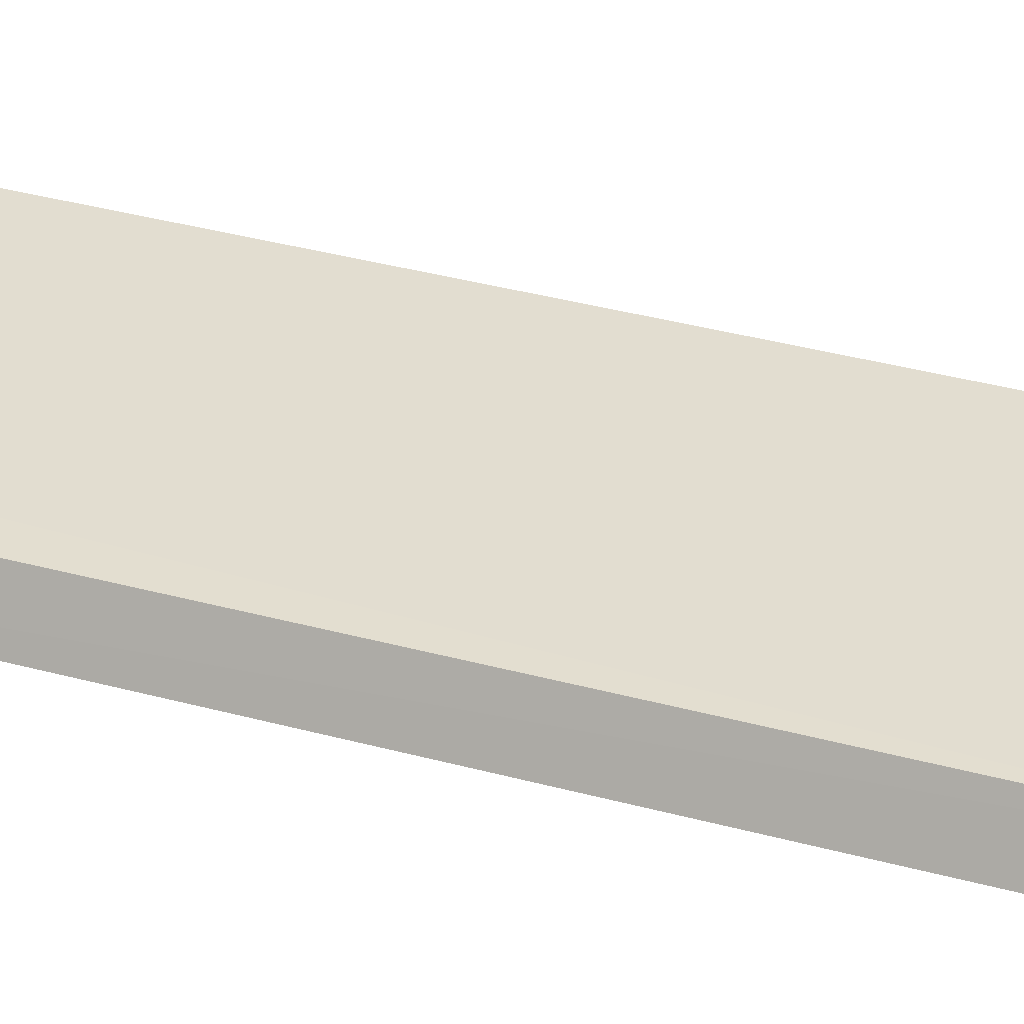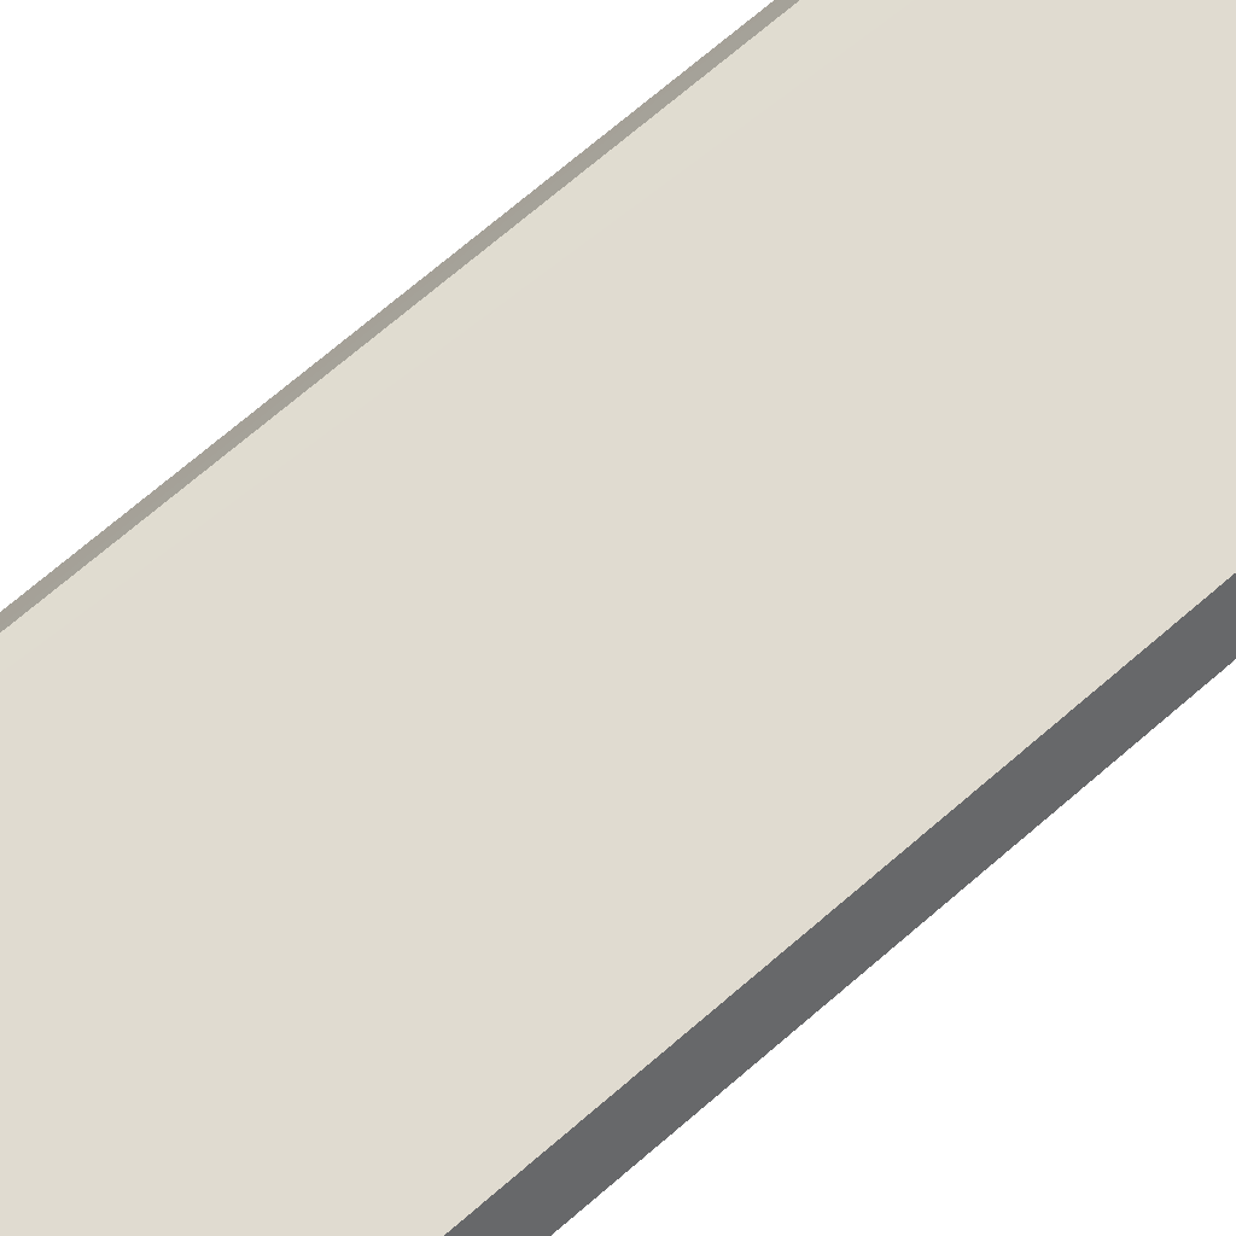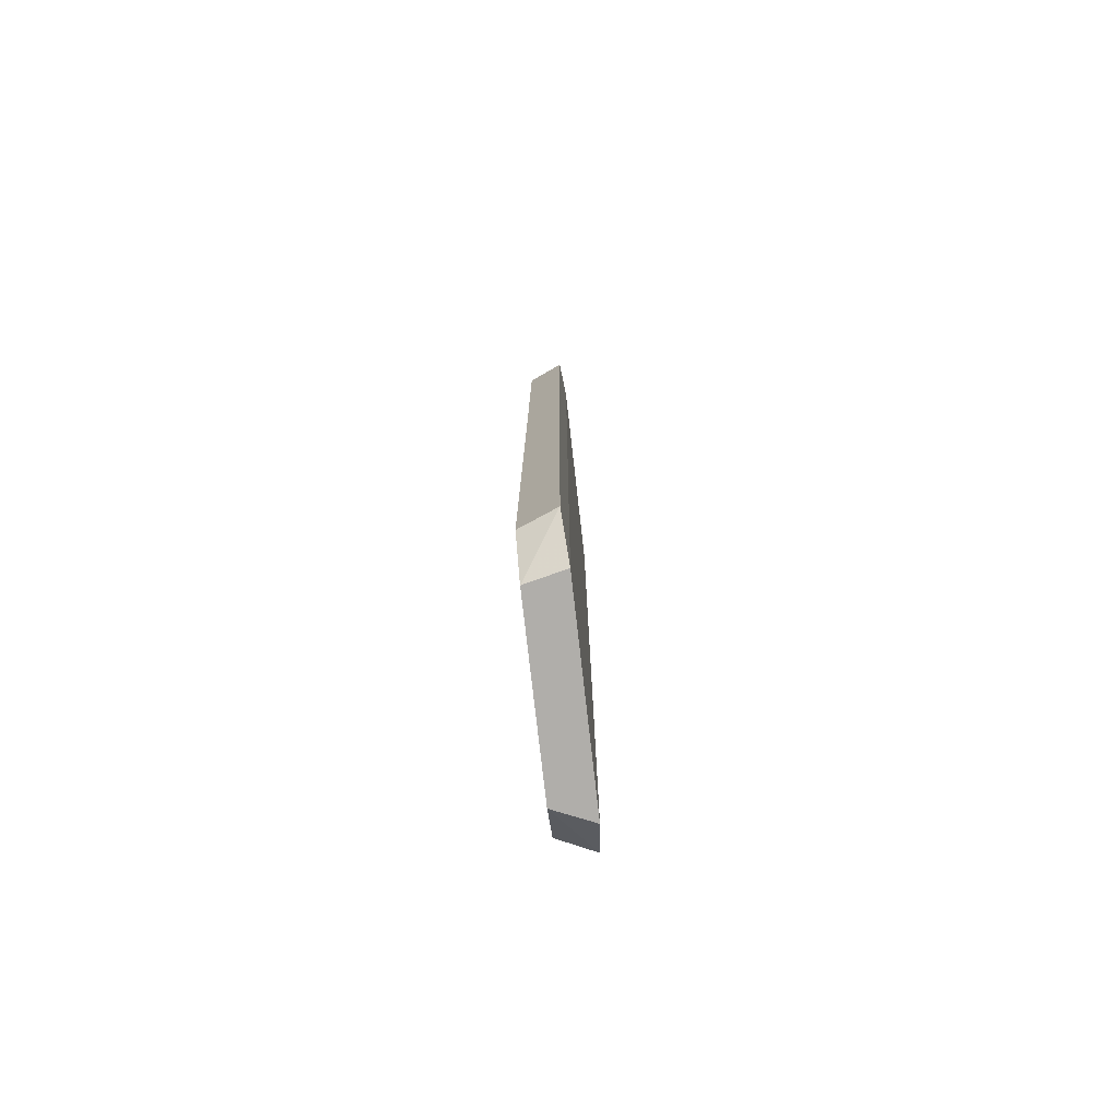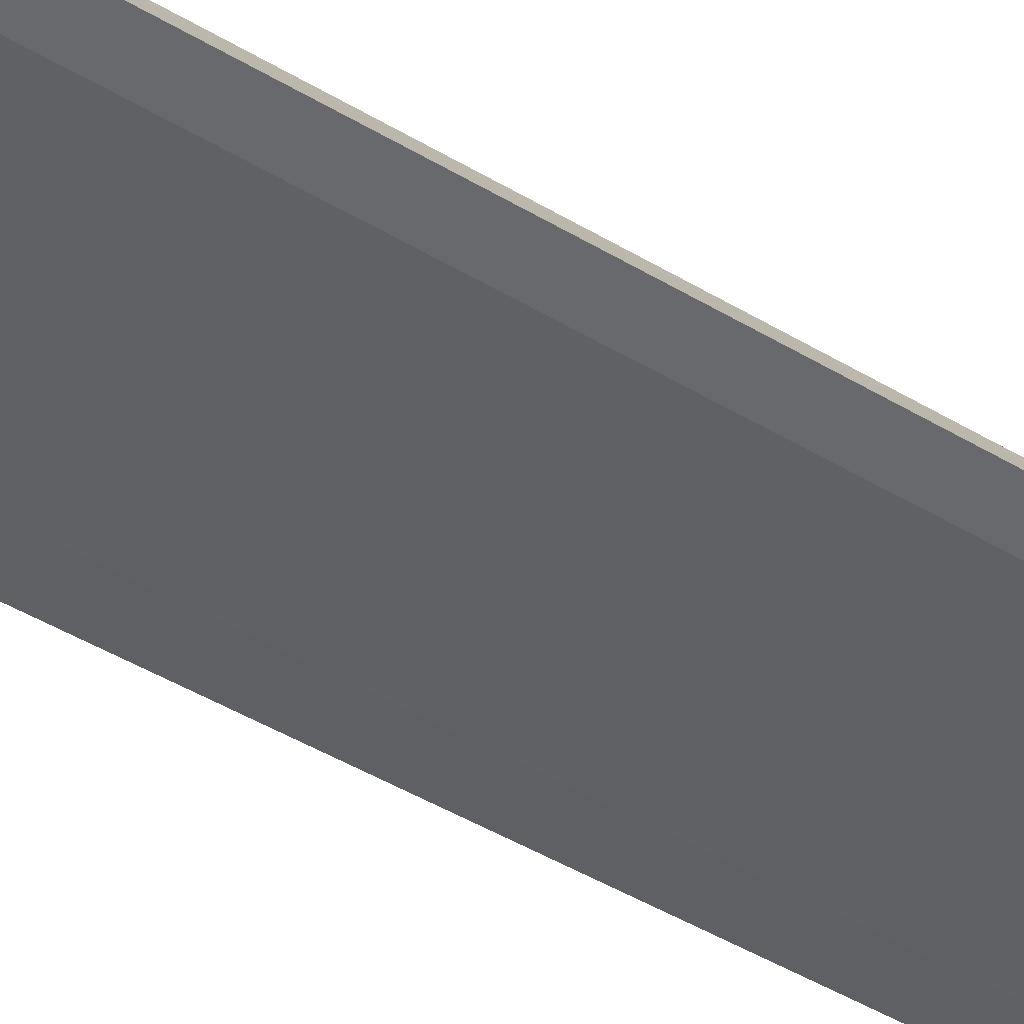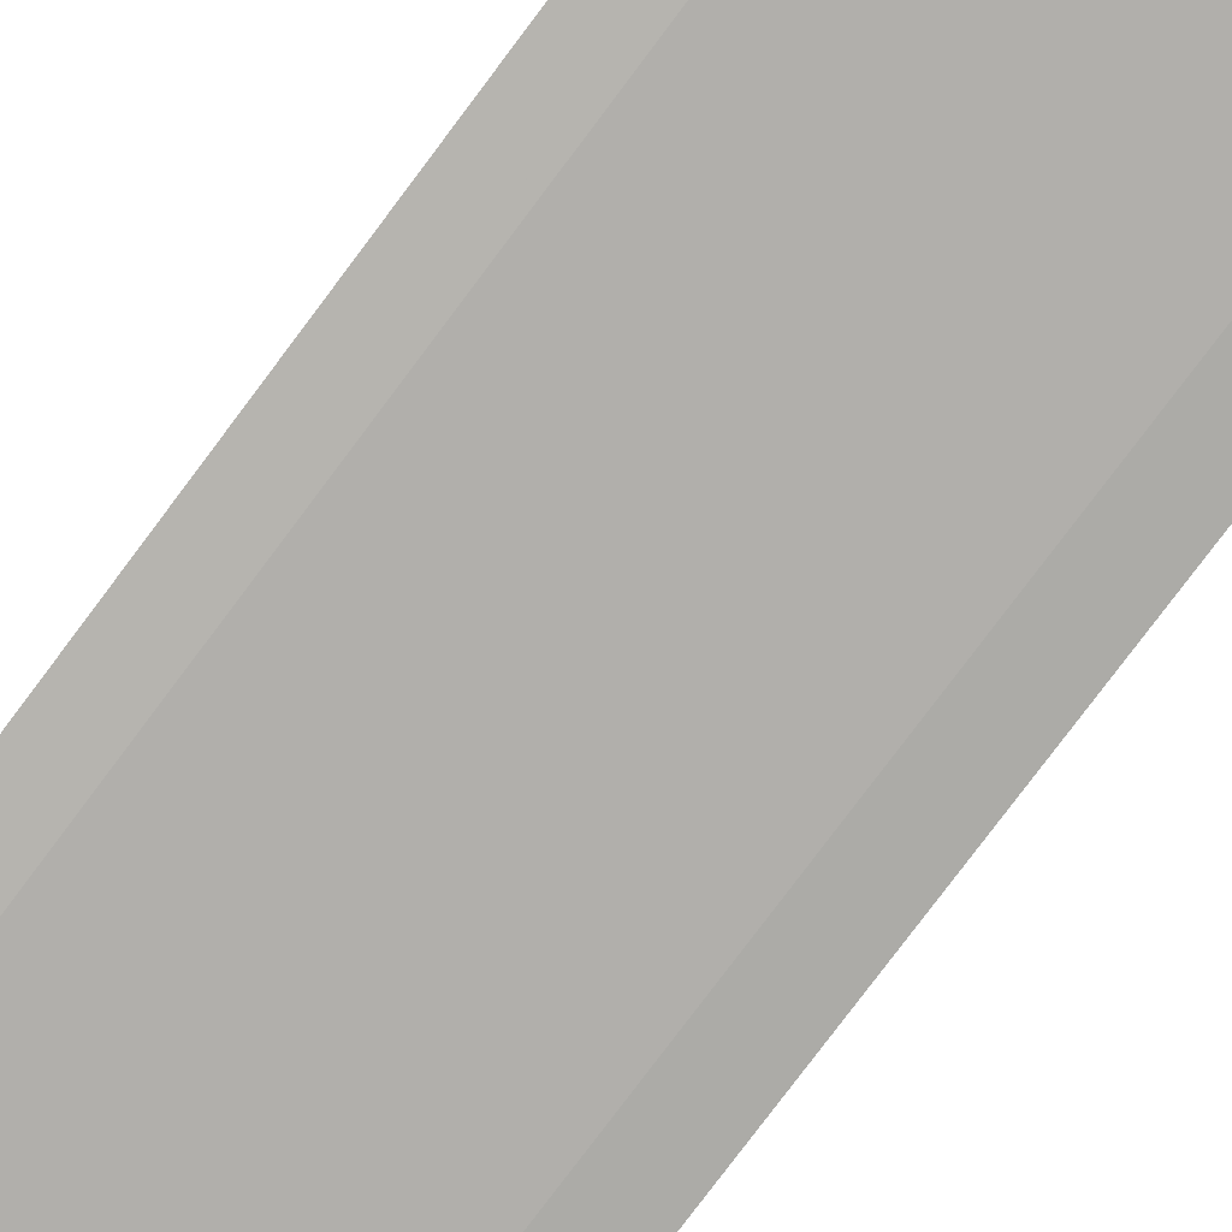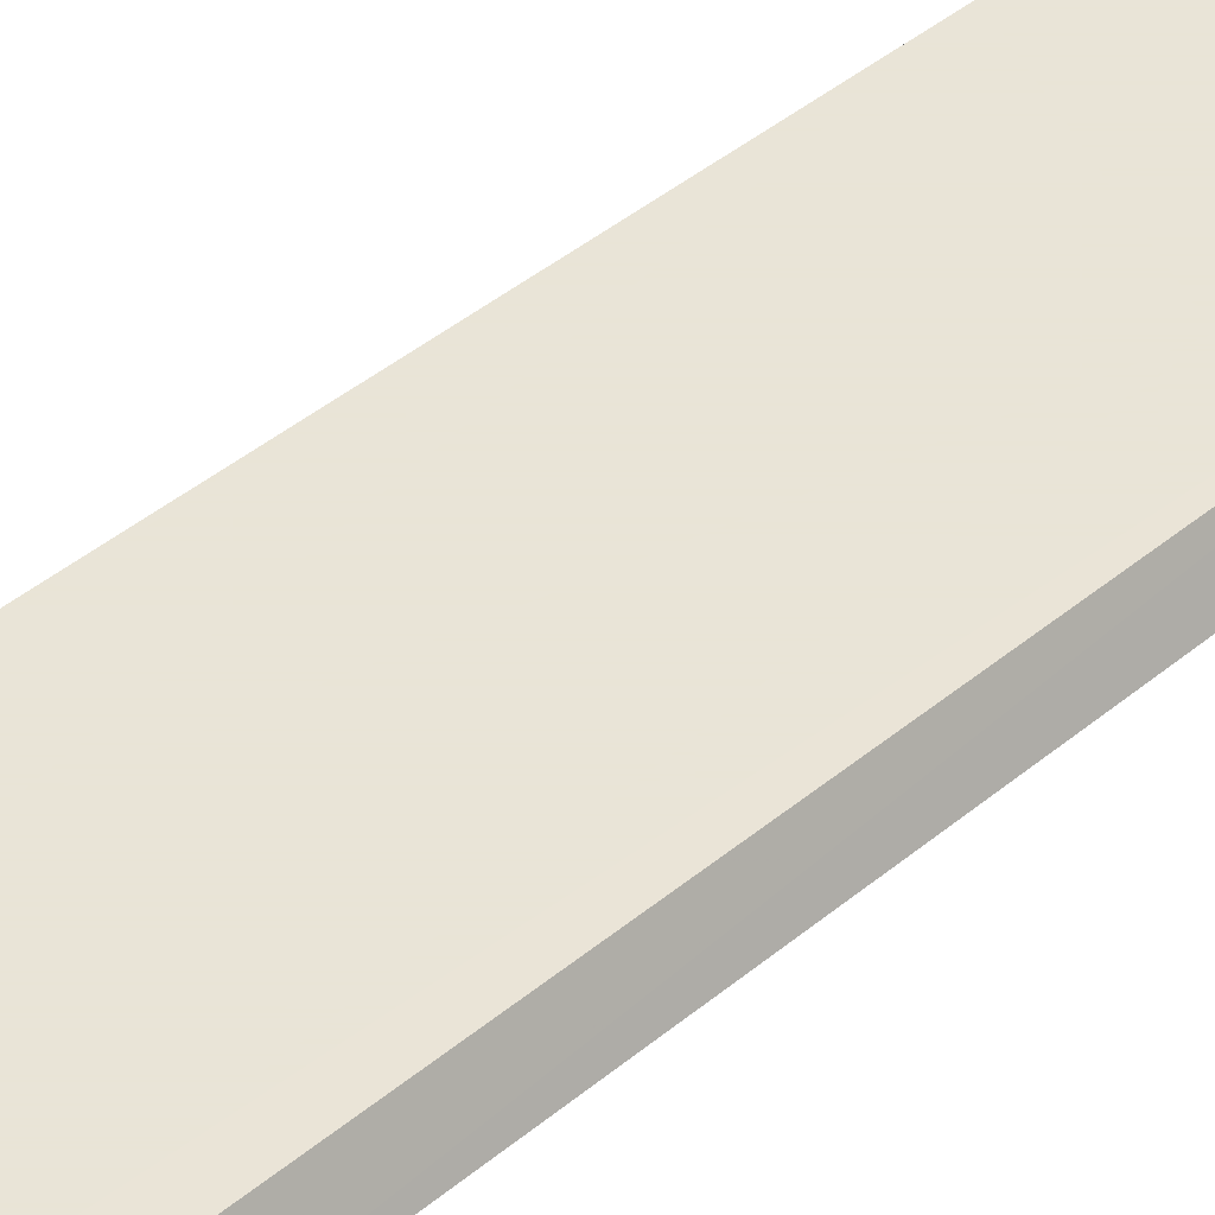
<metadata>
{"format":"obj","ext":"obj","renderer":"f3d","projection":"perspective","resolution":1024,"background":"white","views":[{"elev":35.1,"azim":110.2,"up":"+Y"},{"elev":70.1,"azim":-130.9,"up":"+Y"},{"elev":-77.9,"azim":-83.5,"up":"+Z"},{"elev":-48.5,"azim":56.5,"up":"+Y"},{"elev":-78.3,"azim":143.2,"up":"+Y"},{"elev":42.8,"azim":45.4,"up":"+Y"}]}
</metadata>
<code>
v 0.00992 0.01398 -0.03717
v -0.00992 0.01398 -0.03716
v -0.00992 0.01398 0.03716
v -0.007052 0.01398 -0.03981
v -0.007052 0.01398 0.03981
v 0.009921 0.01395 0.03513
v 0.007052 0.01398 -0.03981
v 0.007052 0.01398 0.03981
v -0.009442 0.01398 0.03813
v -0.01112 0.01112 -0.0374
v -0.01112 0.01112 0.0374
v -0.00777 0.01088 -0.03981
v -0.00777 0.01088 0.03981
v 0.008486 0.01088 0.03956
v 0.008486 0.01088 -0.03956
v 0.01136 0.01112 0.03693
v 0.01136 0.01112 -0.03693
f 13 8 5
f 6 16 1
f 1 2 9
f 11 2 10
f 9 11 13
f 11 10 13
f 16 15 17
f 1 16 17
f 15 16 14
f 13 15 14
f 15 13 12
f 13 10 12
f 16 6 8
f 6 1 8
f 1 9 8
f 14 16 8
f 13 14 8
f 2 1 7
f 17 15 7
f 1 17 7
f 15 12 7
f 7 12 4
f 10 2 4
f 12 10 4
f 2 7 4
f 2 11 3
f 11 9 3
f 9 2 3
f 9 13 5
f 8 9 5

</code>
